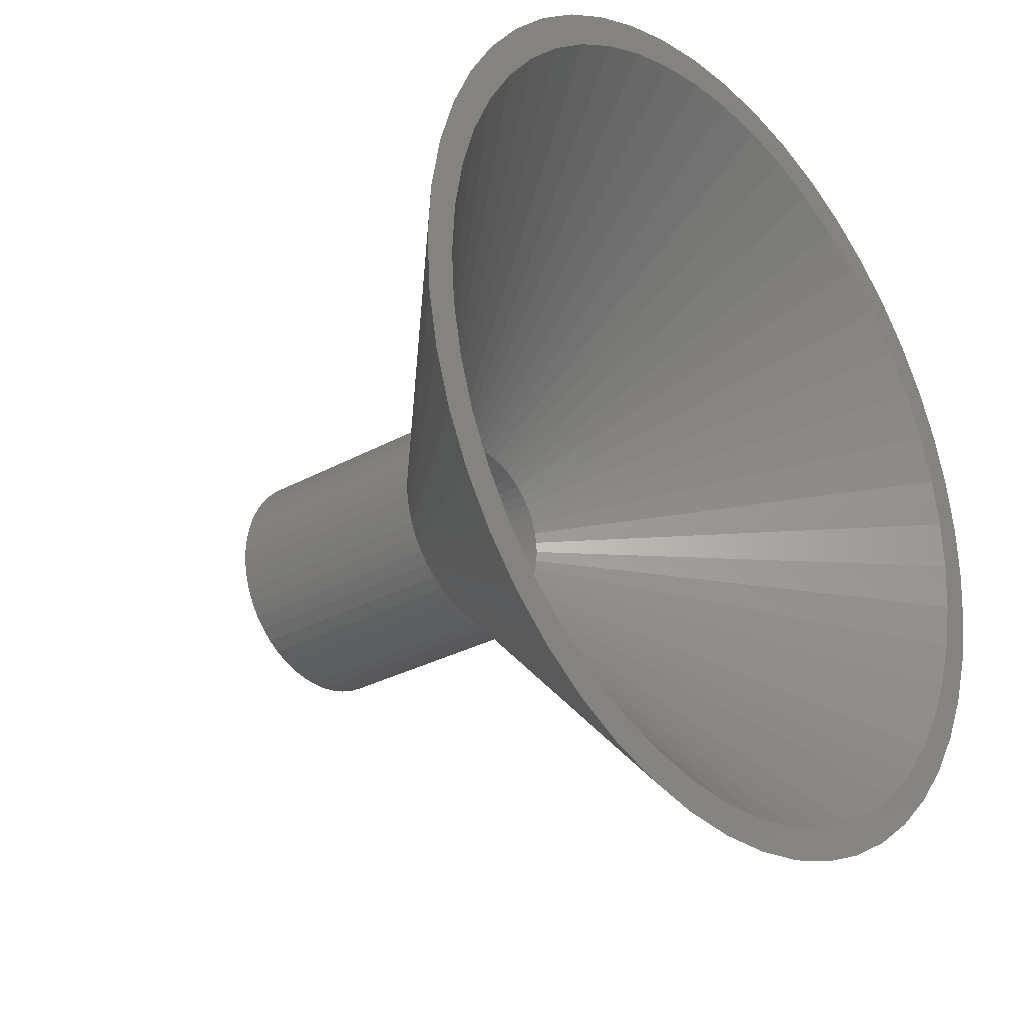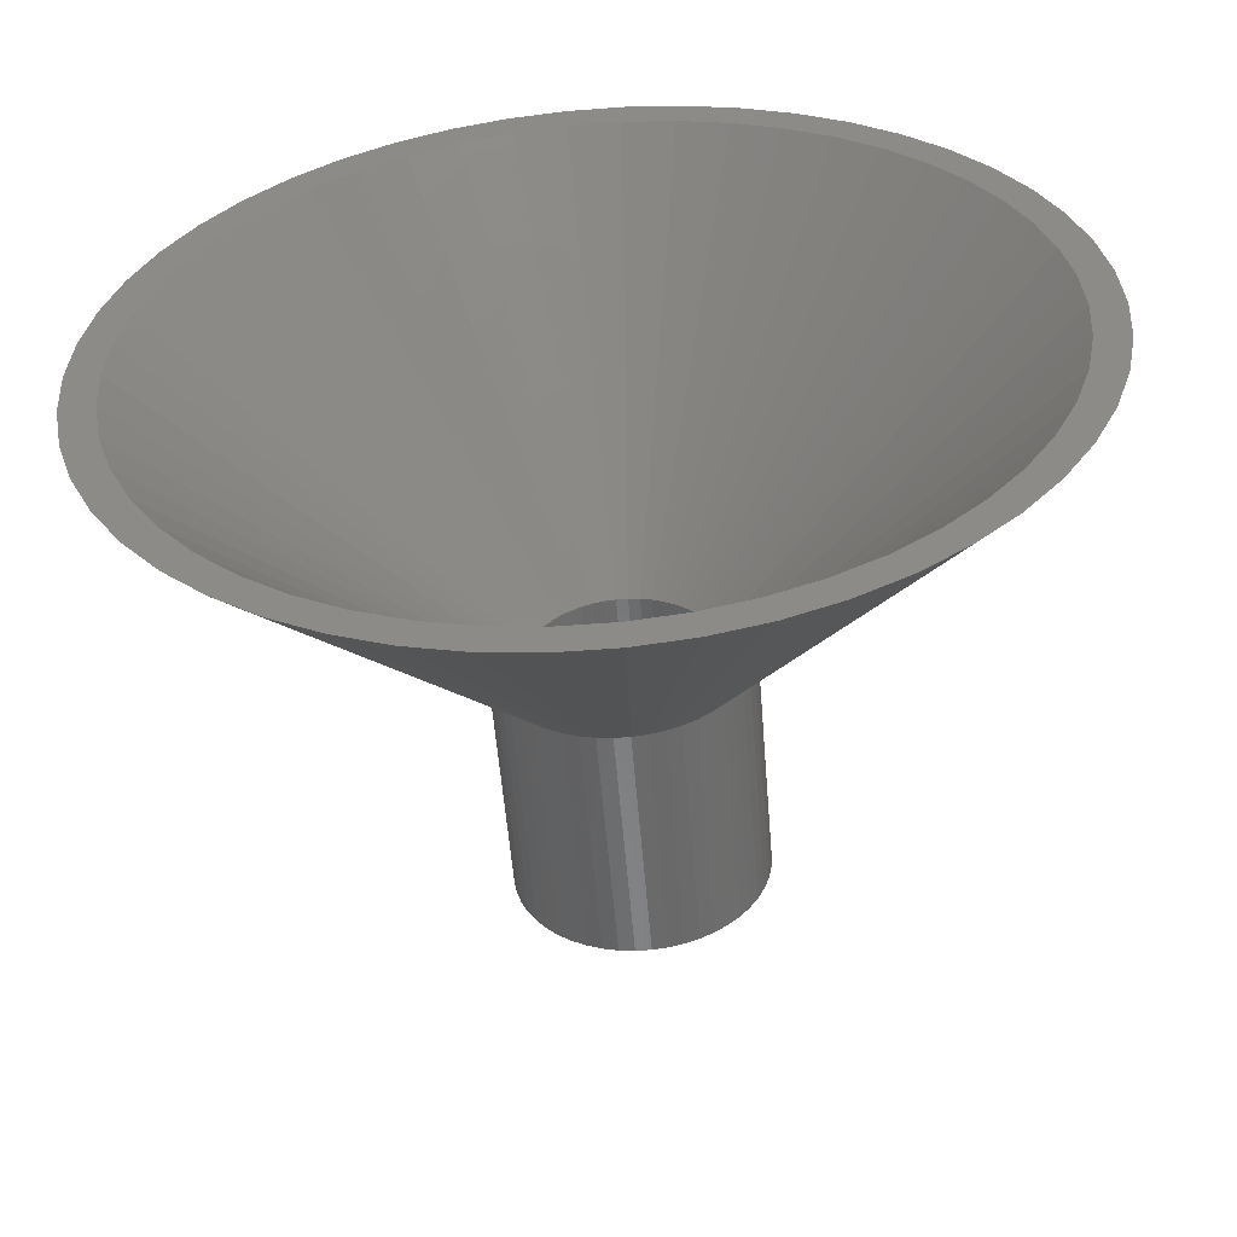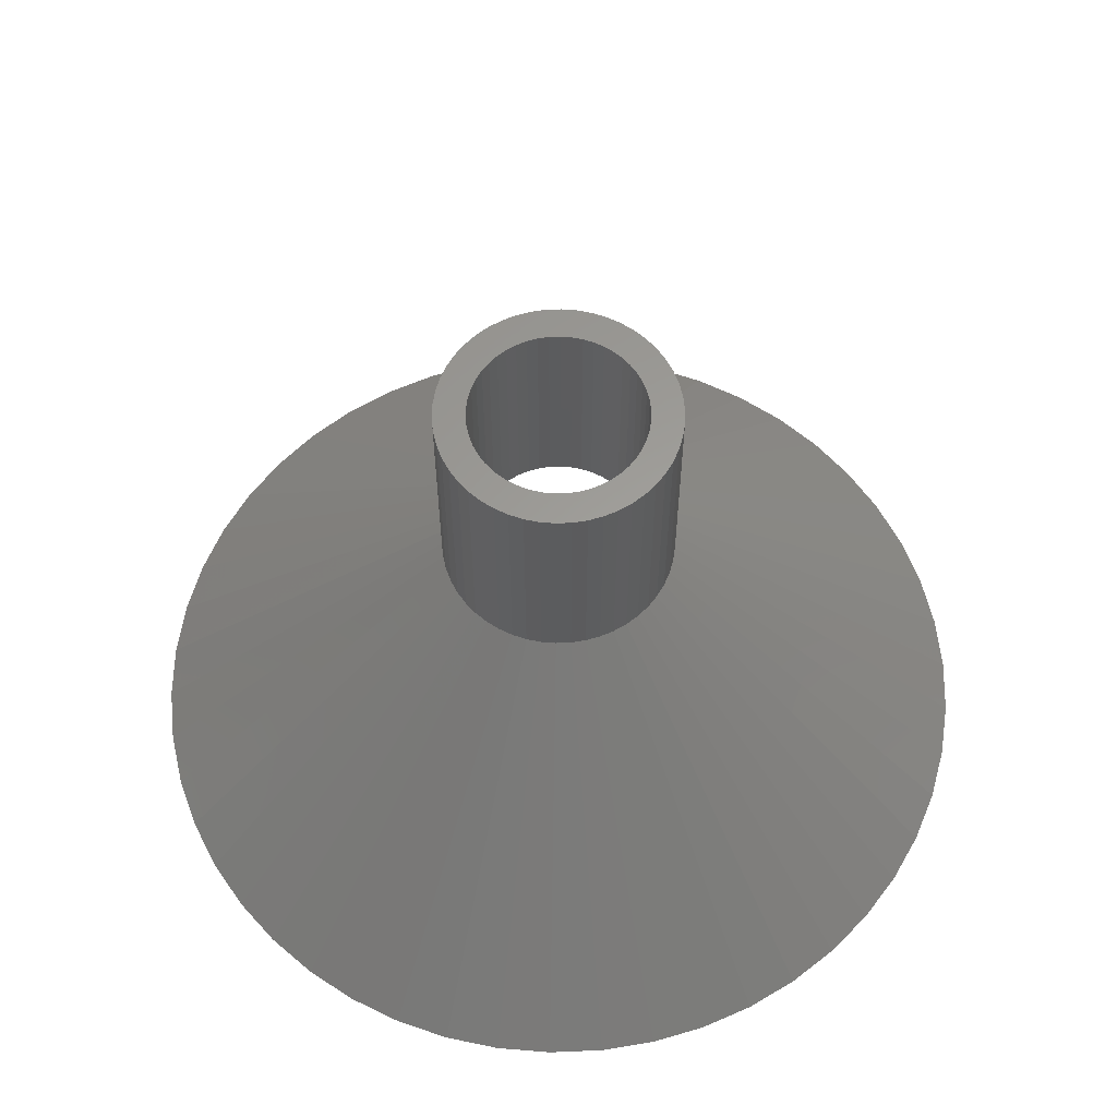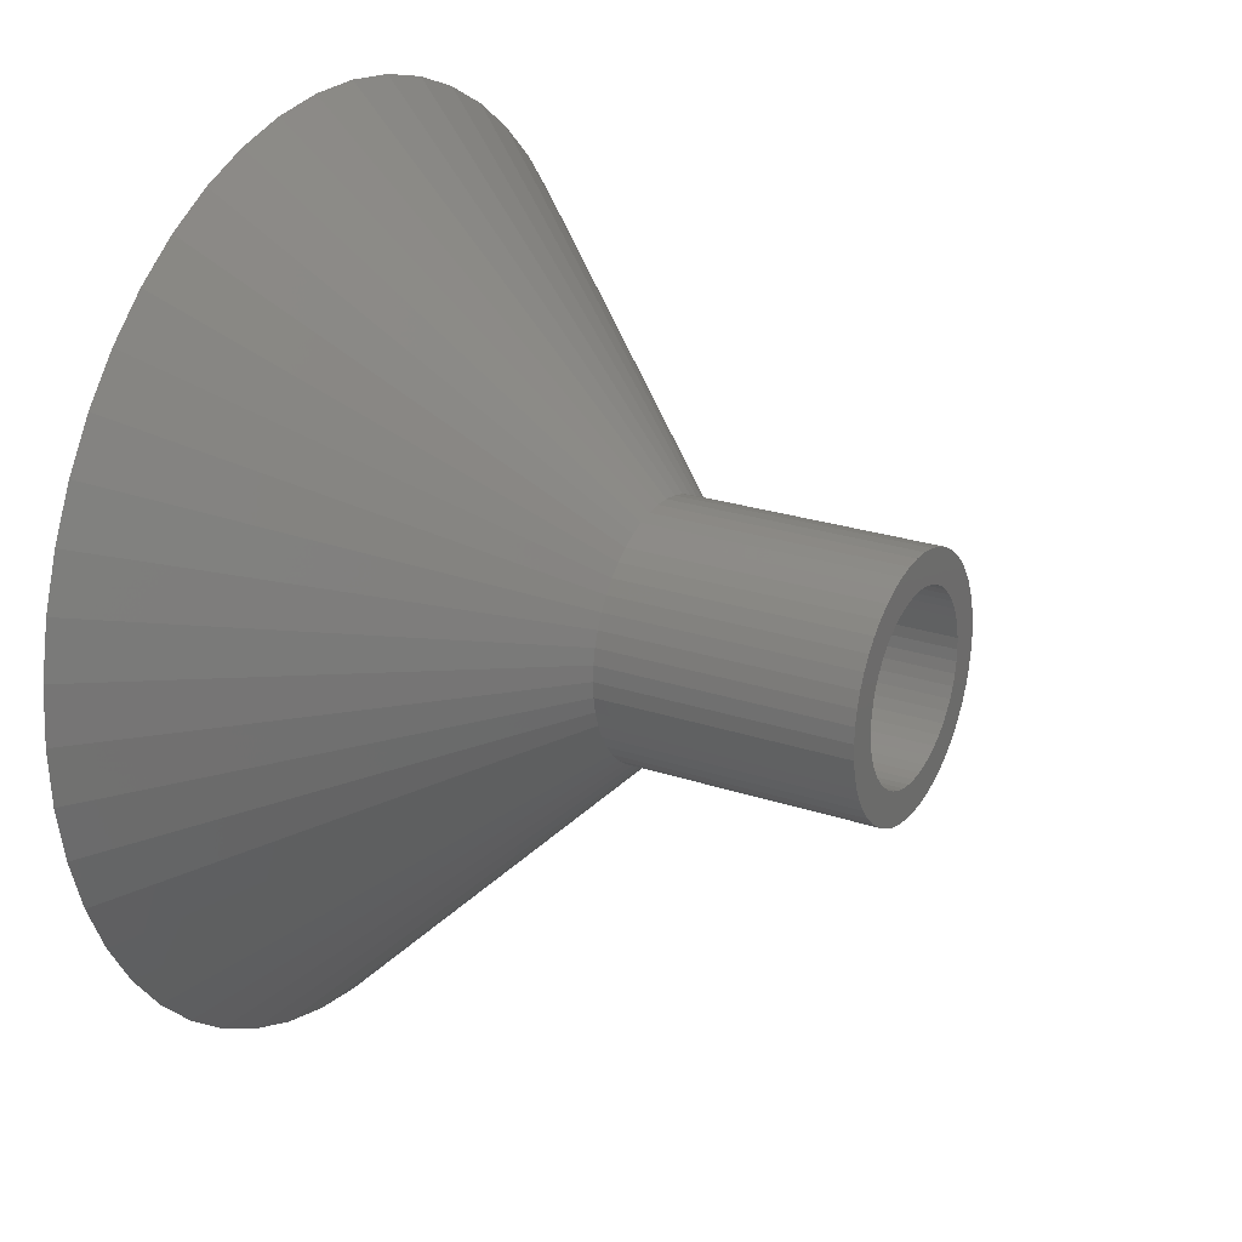
<metadata>
{"format":"stl","ext":"stl","renderer":"f3d","projection":"perspective","resolution":1024,"background":"white","views":[{"elev":-28.0,"azim":130.6,"up":"+Y"},{"elev":-55.1,"azim":-175.4,"up":"+Y"},{"elev":60.7,"azim":76.8,"up":"+Z"},{"elev":24.2,"azim":-60.9,"up":"+Y"}]}
</metadata>
<code>
# stl→obj: 300 verts, 600 faces
v 27.28 3.447 0
v 7.5 0 20
v 27.5 0 0
v -5.467 -5.134 20
v -20.05 -18.82 0
v -17.53 -21.19 0
v 24.1 13.25 0
v 6.572 3.613 20
v 25.57 10.12 0
v -4.781 -5.779 20
v -25.57 10.12 0
v -26.64 6.839 0
v -6.973 2.761 20
v 14.74 -23.22 0
v 3.193 -6.786 20
v 11.71 -24.88 0
v 14.74 23.22 0
v 4.019 6.332 20
v 4.781 5.779 20
v -8.498 26.15 0
v -11.71 24.88 0
v -3.193 6.786 20
v 26.64 6.839 0
v 6.973 2.761 20
v 7.264 1.865 20
v 24.1 -13.25 0
v 6.572 -3.613 20
v 22.25 -16.16 0
v 6.973 -2.761 20
v 25.57 -10.12 0
v -6.572 -3.613 20
v -24.1 -13.25 0
v -22.25 -16.16 0
v -5.467 5.134 20
v -20.05 18.82 0
v -6.068 4.408 20
v -17.53 21.19 0
v -25.57 -10.12 0
v -3.193 -6.786 20
v -14.74 -23.22 0
v -11.71 -24.88 0
v 8.498 -26.15 0
v -27.28 3.447 0
v -7.441 0.94 20
v 1.727 27.45 0
v -0.4709 7.485 20
v 0.4709 7.485 20
v -1.727 27.45 0
v -1.405 7.367 20
v -2.318 7.133 20
v -5.153 27.01 0
v 20.05 18.82 0
v 6.068 4.408 20
v 22.25 16.16 0
v 8.498 26.15 0
v 2.318 7.133 20
v 3.193 6.786 20
v 5.467 -5.134 20
v 4.781 -5.779 20
v 17.53 -21.19 0
v 27.28 -3.447 0
v 7.441 -0.94 20
v 26.64 -6.839 0
v -22.25 16.16 0
v -6.068 -4.408 20
v -8.498 -26.15 0
v -2.318 -7.133 20
v -1.727 -27.45 0
v 0.4709 -7.485 20
v -0.4709 -7.485 20
v 1.727 -27.45 0
v 2.318 -7.133 20
v 1.405 -7.367 20
v -6.572 3.613 20
v -27.5 0 0
v -7.5 0 20
v -27.28 -3.447 0
v -7.441 -0.94 20
v -6.973 -2.761 20
v -26.64 -6.839 0
v 5.153 27.01 0
v 1.405 7.367 20
v -4.781 5.779 20
v -14.74 23.22 0
v 5.467 5.134 20
v 17.53 21.19 0
v 11.71 24.88 0
v 7.441 0.94 20
v 20.05 -18.82 0
v 6.068 -4.408 20
v 7.264 -1.865 20
v 5.153 -27.01 0
v -7.264 1.865 20
v -24.1 13.25 0
v 25.5 0 0
v 25.3 -3.196 0
v 24.7 -6.342 0
v 25.3 3.196 0
v 23.71 -9.387 0
v 22.35 -12.28 0
v 20.63 -14.99 0
v 18.59 -17.46 0
v 16.25 -19.65 0
v 13.66 -21.53 0
v 10.86 -23.07 0
v 7.88 -24.25 0
v 4.778 -25.05 0
v 1.601 -25.45 0
v -1.601 -25.45 0
v -4.778 -25.05 0
v -5.153 -27.01 0
v -7.88 -24.25 0
v -10.86 -23.07 0
v -13.66 -21.53 0
v -16.25 -19.65 0
v -18.59 -17.46 0
v -20.63 -14.99 0
v -22.35 -12.28 0
v -23.71 -9.387 0
v -24.7 -6.342 0
v -25.3 -3.196 0
v 24.7 6.342 0
v 23.71 9.387 0
v 22.35 12.28 0
v 20.63 14.99 0
v 18.59 17.46 0
v 16.25 19.65 0
v 13.66 21.53 0
v 10.86 23.07 0
v 7.88 24.25 0
v 4.778 25.05 0
v 1.601 25.45 0
v -1.601 25.45 0
v -4.778 25.05 0
v -7.88 24.25 0
v -10.86 23.07 0
v -13.66 21.53 0
v -16.25 19.65 0
v -18.59 17.46 0
v -20.63 14.99 0
v -22.35 12.28 0
v -23.71 9.387 0
v -24.7 6.342 0
v -25.3 3.196 0
v -25.5 0 0
v -7.264 -1.865 20
v -4.019 6.332 20
v -1.405 -7.367 20
v 4.019 -6.332 20
v -4.019 -6.332 20
v 5.5 0 20
v -4.009 -3.765 20
v 5.114 -2.025 20
v -3.506 -4.238 20
v -2.947 -4.644 20
v -5.5 0 20
v 2.342 4.977 20
v 1.7 5.231 20
v 5.114 2.025 20
v -4.45 -3.233 20
v -4.45 3.233 20
v -4.82 2.65 20
v -4.009 3.765 20
v -5.114 -2.025 20
v -5.457 0.6893 20
v 2.947 -4.644 20
v 2.342 -4.977 20
v 4.009 -3.765 20
v 3.506 -4.238 20
v 5.457 -0.6893 20
v 1.031 5.403 20
v 0.3453 5.489 20
v 4.009 3.765 20
v 3.506 4.238 20
v -2.342 4.977 20
v -1.031 5.403 20
v 4.82 2.65 20
v -0.3453 -5.489 20
v 0.3453 -5.489 20
v -5.114 2.025 20
v 1.7 -5.231 20
v 1.031 -5.403 20
v 4.45 -3.233 20
v 5.327 -1.368 20
v 2.947 4.644 20
v -3.506 4.238 20
v -2.947 4.644 20
v -1.7 5.231 20
v 5.457 0.6893 20
v -4.82 -2.65 20
v -1.7 -5.231 20
v -1.031 -5.403 20
v -5.327 1.368 20
v -5.457 -0.6893 20
v 4.82 -2.65 20
v -0.3453 5.489 20
v 4.45 3.233 20
v 5.327 1.368 20
v -2.342 -4.977 20
v -5.327 -1.368 20
v 7.5 0 35
v 7.441 0.94 35
v -7.441 0.94 35
v -7.5 0 35
v -0.4709 7.485 35
v 0.4709 7.485 35
v 0.4709 -7.485 35
v -0.4709 -7.485 35
v 4.781 5.779 35
v 5.467 5.134 35
v -5.467 5.134 35
v -4.781 5.779 35
v -3.193 6.786 35
v -2.318 7.133 35
v 6.068 -4.408 35
v 6.572 -3.613 35
v 6.973 2.761 35
v 6.572 3.613 35
v 2.318 7.133 35
v 3.193 6.786 35
v 1.405 7.367 35
v 4.019 6.332 35
v -6.572 3.613 35
v -6.973 2.761 35
v 5.5 0 35
v 5.457 0.6893 35
v 7.264 1.865 35
v 7.441 -0.94 35
v 5.327 1.368 35
v 5.457 -0.6893 35
v 5.114 2.025 35
v 7.264 -1.865 35
v 4.82 2.65 35
v 6.068 4.408 35
v 5.327 -1.368 35
v 6.973 -2.761 35
v 4.45 3.233 35
v 4.009 3.765 35
v 3.506 4.238 35
v 2.947 4.644 35
v 2.342 4.977 35
v 1.7 5.231 35
v 1.031 5.403 35
v 0.3453 5.489 35
v -0.3453 5.489 35
v -1.031 5.403 35
v -1.405 7.367 35
v -1.7 5.231 35
v -2.342 4.977 35
v -2.947 4.644 35
v -4.019 6.332 35
v -3.506 4.238 35
v -4.009 3.765 35
v -4.45 3.233 35
v -6.068 4.408 35
v -4.82 2.65 35
v -5.114 2.025 35
v -5.327 1.368 35
v 5.114 -2.025 35
v 4.82 -2.65 35
v 4.45 -3.233 35
v 5.467 -5.134 35
v 4.009 -3.765 35
v 4.781 -5.779 35
v 3.506 -4.238 35
v 4.019 -6.332 35
v 2.947 -4.644 35
v 3.193 -6.786 35
v 2.342 -4.977 35
v 2.318 -7.133 35
v 1.7 -5.231 35
v 1.405 -7.367 35
v 1.031 -5.403 35
v 0.3453 -5.489 35
v -0.3453 -5.489 35
v -1.031 -5.403 35
v -1.405 -7.367 35
v -1.7 -5.231 35
v -2.318 -7.133 35
v -2.342 -4.977 35
v -3.193 -6.786 35
v -2.947 -4.644 35
v -4.019 -6.332 35
v -3.506 -4.238 35
v -4.781 -5.779 35
v -4.009 -3.765 35
v -5.467 -5.134 35
v -4.45 -3.233 35
v -6.068 -4.408 35
v -4.82 -2.65 35
v -6.572 -3.613 35
v -5.114 -2.025 35
v -6.973 -2.761 35
v -5.327 -1.368 35
v -7.264 -1.865 35
v -5.457 -0.6893 35
v -7.441 -0.94 35
v -5.5 0 35
v -7.264 1.865 35
v -5.457 0.6893 35
f 1 2 3
f 4 5 6
f 7 8 9
f 4 6 10
f 11 12 13
f 14 15 16
f 17 18 19
f 20 21 22
f 23 24 25
f 26 27 28
f 29 27 30
f 31 32 33
f 34 35 36
f 37 35 34
f 31 38 32
f 39 40 41
f 16 15 42
f 12 43 44
f 45 46 47
f 46 45 48
f 49 20 50
f 48 51 49
f 52 53 54
f 55 56 57
f 58 59 60
f 3 2 61
f 61 62 63
f 2 62 61
f 63 29 30
f 30 27 26
f 35 64 36
f 31 33 65
f 39 66 67
f 68 69 70
f 69 68 71
f 72 73 42
f 74 11 13
f 43 75 76
f 44 43 76
f 76 75 77
f 76 77 78
f 79 80 38
f 60 59 14
f 81 82 55
f 83 37 34
f 21 84 22
f 50 20 22
f 51 20 49
f 52 85 53
f 86 85 52
f 17 19 86
f 87 57 17
f 55 57 87
f 1 88 2
f 23 88 1
f 9 8 24
f 9 24 23
f 54 8 7
f 54 53 8
f 89 58 60
f 90 58 89
f 62 91 63
f 91 29 63
f 79 38 31
f 39 41 66
f 15 72 42
f 42 73 92
f 93 12 44
f 64 94 74
f 94 11 74
f 95 3 61
f 96 61 63
f 3 95 1
f 97 63 30
f 98 1 95
f 1 98 23
f 61 96 95
f 63 97 96
f 99 30 26
f 30 99 97
f 26 100 99
f 28 100 26
f 28 101 100
f 89 101 28
f 89 102 101
f 60 102 89
f 60 103 102
f 14 103 60
f 14 104 103
f 16 104 14
f 16 105 104
f 42 105 16
f 42 106 105
f 92 106 42
f 92 107 106
f 71 107 92
f 71 108 107
f 71 109 108
f 68 109 71
f 68 110 109
f 111 110 68
f 111 112 110
f 66 112 111
f 66 113 112
f 41 113 66
f 41 114 113
f 40 114 41
f 40 115 114
f 6 115 40
f 6 116 115
f 5 116 6
f 5 117 116
f 33 117 5
f 33 118 117
f 32 118 33
f 118 32 119
f 38 119 32
f 119 38 120
f 120 80 121
f 80 120 38
f 122 23 98
f 23 122 9
f 123 9 122
f 9 123 7
f 124 7 123
f 124 54 7
f 125 54 124
f 125 52 54
f 126 52 125
f 126 86 52
f 127 86 126
f 127 17 86
f 128 17 127
f 128 87 17
f 129 87 128
f 129 55 87
f 130 55 129
f 130 81 55
f 131 81 130
f 131 45 81
f 132 45 131
f 133 45 132
f 133 48 45
f 134 48 133
f 134 51 48
f 135 51 134
f 135 20 51
f 136 20 135
f 136 21 20
f 137 21 136
f 137 84 21
f 138 84 137
f 138 37 84
f 139 37 138
f 139 35 37
f 140 35 139
f 140 64 35
f 141 64 140
f 94 141 142
f 141 94 64
f 11 142 143
f 12 143 144
f 142 11 94
f 43 144 145
f 77 121 80
f 121 77 145
f 143 12 11
f 75 145 77
f 144 43 12
f 145 75 43
f 78 77 80
f 146 80 79
f 45 82 81
f 45 47 82
f 46 48 49
f 22 84 147
f 84 37 83
f 86 19 85
f 17 57 18
f 23 25 88
f 28 90 89
f 27 90 28
f 65 33 5
f 65 5 4
f 10 6 40
f 148 66 111
f 67 66 148
f 149 15 14
f 59 149 14
f 73 69 71
f 92 73 71
f 13 12 93
f 36 64 74
f 78 80 146
f 55 82 56
f 147 84 83
f 10 40 150
f 150 40 39
f 148 111 68
f 148 68 70
f 98 95 151
f 152 116 117
f 95 96 151
f 99 100 153
f 154 155 114
f 144 156 145
f 130 157 158
f 123 122 159
f 160 152 117
f 161 162 141
f 138 163 139
f 164 118 119
f 165 156 144
f 166 105 167
f 168 103 169
f 101 102 168
f 96 97 170
f 131 130 171
f 132 171 172
f 127 173 174
f 135 175 136
f 133 176 134
f 127 126 173
f 124 123 159
f 124 159 177
f 139 163 140
f 160 117 118
f 154 114 115
f 108 178 179
f 178 108 109
f 142 180 143
f 143 165 144
f 156 121 145
f 104 105 166
f 103 104 169
f 181 106 182
f 183 101 168
f 100 101 183
f 102 103 168
f 151 96 170
f 184 97 153
f 97 99 153
f 132 131 171
f 129 185 157
f 130 129 157
f 186 163 138
f 187 186 137
f 176 188 135
f 188 175 135
f 126 125 173
f 98 151 189
f 122 98 189
f 190 160 118
f 155 113 114
f 191 192 112
f 192 110 112
f 182 108 179
f 193 165 143
f 156 194 121
f 163 161 140
f 140 161 141
f 169 104 166
f 107 108 182
f 106 107 182
f 195 100 183
f 153 100 195
f 170 97 184
f 133 172 196
f 172 133 132
f 136 187 137
f 137 186 138
f 134 176 135
f 125 124 197
f 125 197 173
f 122 189 198
f 122 198 159
f 194 120 121
f 164 119 120
f 152 115 116
f 152 154 115
f 155 199 113
f 192 109 110
f 199 191 112
f 199 112 113
f 162 180 141
f 141 180 142
f 105 106 167
f 130 158 171
f 196 176 133
f 128 127 174
f 175 187 136
f 124 177 197
f 164 190 118
f 194 200 120
f 192 178 109
f 180 193 143
f 167 106 181
f 128 174 185
f 129 128 185
f 200 164 120
f 201 88 202
f 88 201 2
f 76 203 44
f 203 76 204
f 47 205 206
f 205 47 46
f 70 207 208
f 207 70 69
f 85 209 210
f 209 85 19
f 83 211 212
f 211 83 34
f 50 213 214
f 213 50 22
f 215 27 216
f 27 215 90
f 217 8 218
f 8 217 24
f 57 219 220
f 219 57 56
f 56 221 219
f 221 56 82
f 18 220 222
f 220 18 57
f 13 223 74
f 223 13 224
f 225 201 202
f 226 202 227
f 201 225 228
f 229 227 217
f 230 228 225
f 231 217 218
f 228 230 232
f 233 218 234
f 235 232 230
f 232 235 236
f 237 234 210
f 202 226 225
f 227 229 226
f 217 231 229
f 218 233 231
f 238 210 209
f 234 237 233
f 239 209 222
f 210 238 237
f 209 239 238
f 240 222 220
f 222 240 239
f 220 241 240
f 219 241 220
f 219 242 241
f 221 242 219
f 221 243 242
f 206 243 221
f 206 244 243
f 206 245 244
f 205 245 206
f 205 246 245
f 247 246 205
f 247 248 246
f 214 248 247
f 214 249 248
f 213 249 214
f 249 213 250
f 251 250 213
f 250 251 252
f 212 252 251
f 252 212 253
f 211 253 212
f 253 211 254
f 255 254 211
f 254 255 256
f 223 256 255
f 256 223 257
f 224 257 223
f 257 224 258
f 259 236 235
f 236 259 216
f 260 216 259
f 216 260 215
f 261 215 260
f 215 261 262
f 263 262 261
f 262 263 264
f 265 264 263
f 264 265 266
f 267 266 265
f 266 267 268
f 269 268 267
f 269 270 268
f 271 270 269
f 271 272 270
f 273 272 271
f 273 207 272
f 274 207 273
f 275 207 274
f 275 208 207
f 276 208 275
f 276 277 208
f 278 277 276
f 278 279 277
f 280 279 278
f 281 280 282
f 280 281 279
f 283 282 284
f 285 284 286
f 282 283 281
f 287 286 288
f 284 285 283
f 289 288 290
f 291 290 292
f 293 292 294
f 295 294 296
f 286 287 285
f 297 296 298
f 299 258 224
f 288 289 287
f 258 299 300
f 290 291 289
f 203 300 299
f 292 293 291
f 300 203 298
f 294 295 293
f 204 298 203
f 296 297 295
f 298 204 297
f 46 247 205
f 247 46 49
f 69 272 207
f 272 69 73
f 72 268 270
f 268 72 15
f 227 24 217
f 24 227 25
f 202 25 227
f 25 202 88
f 234 85 210
f 85 234 53
f 218 53 234
f 53 218 8
f 82 206 221
f 206 82 47
f 19 222 209
f 222 19 18
f 74 255 36
f 255 74 223
f 36 211 34
f 211 36 255
f 93 224 13
f 224 93 299
f 44 299 93
f 299 44 203
f 22 251 213
f 251 22 147
f 147 212 251
f 212 147 83
f 49 214 247
f 214 49 50
f 15 266 268
f 266 15 149
f 262 90 215
f 90 262 58
f 232 62 228
f 62 232 91
f 78 204 76
f 204 78 297
f 59 262 264
f 262 59 58
f 216 29 236
f 29 216 27
f 228 2 201
f 2 228 62
f 4 285 287
f 285 4 10
f 65 291 31
f 291 65 289
f 73 270 272
f 270 73 72
f 149 264 266
f 264 149 59
f 236 91 232
f 91 236 29
f 39 279 281
f 279 39 67
f 67 277 279
f 277 67 148
f 31 293 79
f 293 31 291
f 79 295 146
f 295 79 293
f 146 297 78
f 297 146 295
f 10 283 285
f 283 10 150
f 148 208 277
f 208 148 70
f 4 289 65
f 289 4 287
f 150 281 283
f 281 150 39
f 159 233 177
f 233 159 231
f 177 237 197
f 237 177 233
f 158 241 242
f 241 158 157
f 175 248 249
f 248 175 188
f 257 162 256
f 162 257 180
f 170 225 151
f 225 170 230
f 174 238 239
f 238 174 173
f 157 240 241
f 240 157 185
f 298 165 300
f 165 298 156
f 254 163 253
f 163 254 161
f 176 245 246
f 245 176 196
f 163 252 253
f 252 163 186
f 166 269 267
f 269 166 167
f 195 259 153
f 259 195 260
f 198 231 159
f 231 198 229
f 197 238 173
f 238 197 237
f 196 244 245
f 244 196 172
f 171 242 243
f 242 171 158
f 185 239 240
f 239 185 174
f 258 180 257
f 180 258 193
f 300 193 258
f 193 300 165
f 256 161 254
f 161 256 162
f 188 246 248
f 246 188 176
f 186 250 252
f 250 186 187
f 187 249 250
f 249 187 175
f 151 226 189
f 226 151 225
f 153 235 184
f 235 153 259
f 179 275 274
f 275 179 178
f 290 164 292
f 164 290 190
f 182 274 273
f 274 182 179
f 167 271 269
f 271 167 181
f 189 229 198
f 229 189 226
f 172 243 244
f 243 172 171
f 184 230 170
f 230 184 235
f 168 265 263
f 265 168 169
f 168 261 183
f 261 168 263
f 183 260 195
f 260 183 261
f 292 200 294
f 200 292 164
f 294 194 296
f 194 294 200
f 296 156 298
f 156 296 194
f 181 273 271
f 273 181 182
f 169 267 265
f 267 169 166
f 191 280 278
f 280 191 199
f 178 276 275
f 276 178 192
f 192 278 276
f 278 192 191
f 286 160 288
f 160 286 152
f 154 286 284
f 286 154 152
f 288 190 290
f 190 288 160
f 199 282 280
f 282 199 155
f 155 284 282
f 284 155 154

</code>
